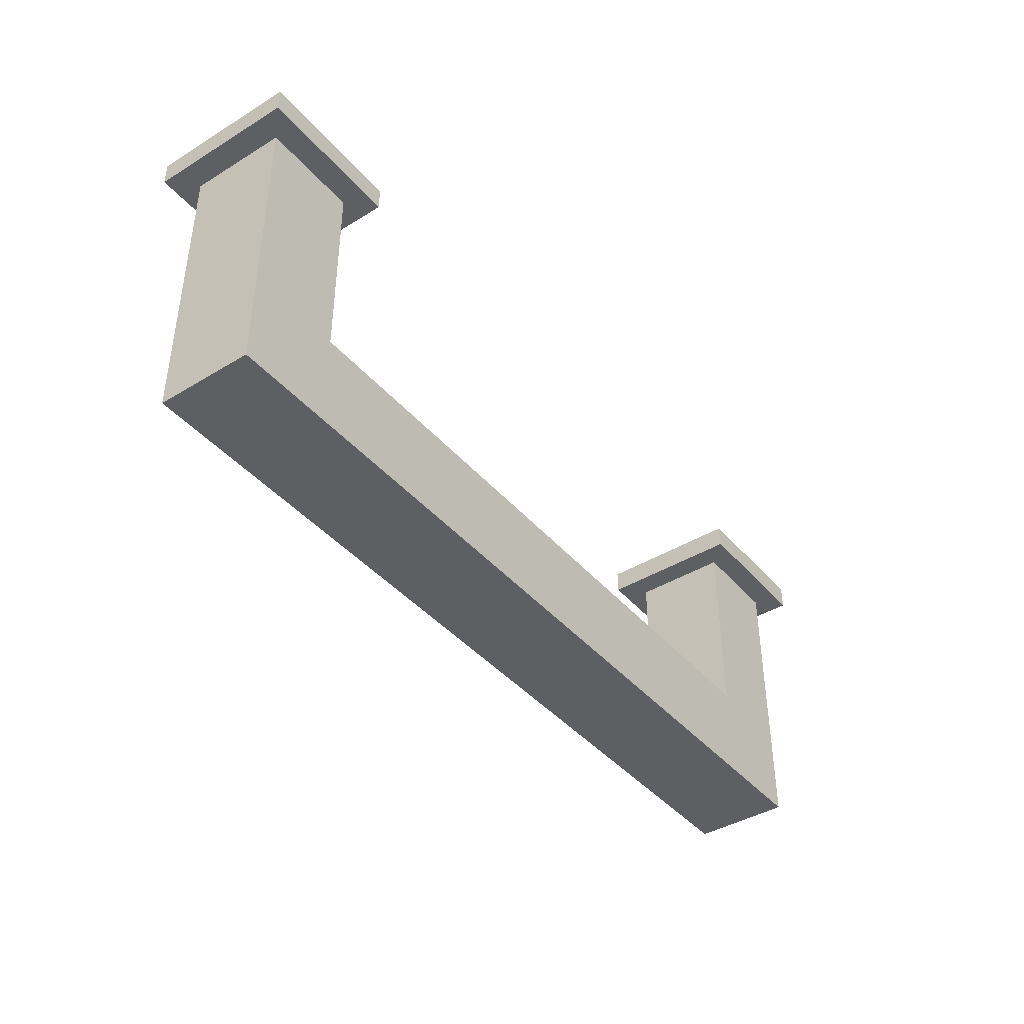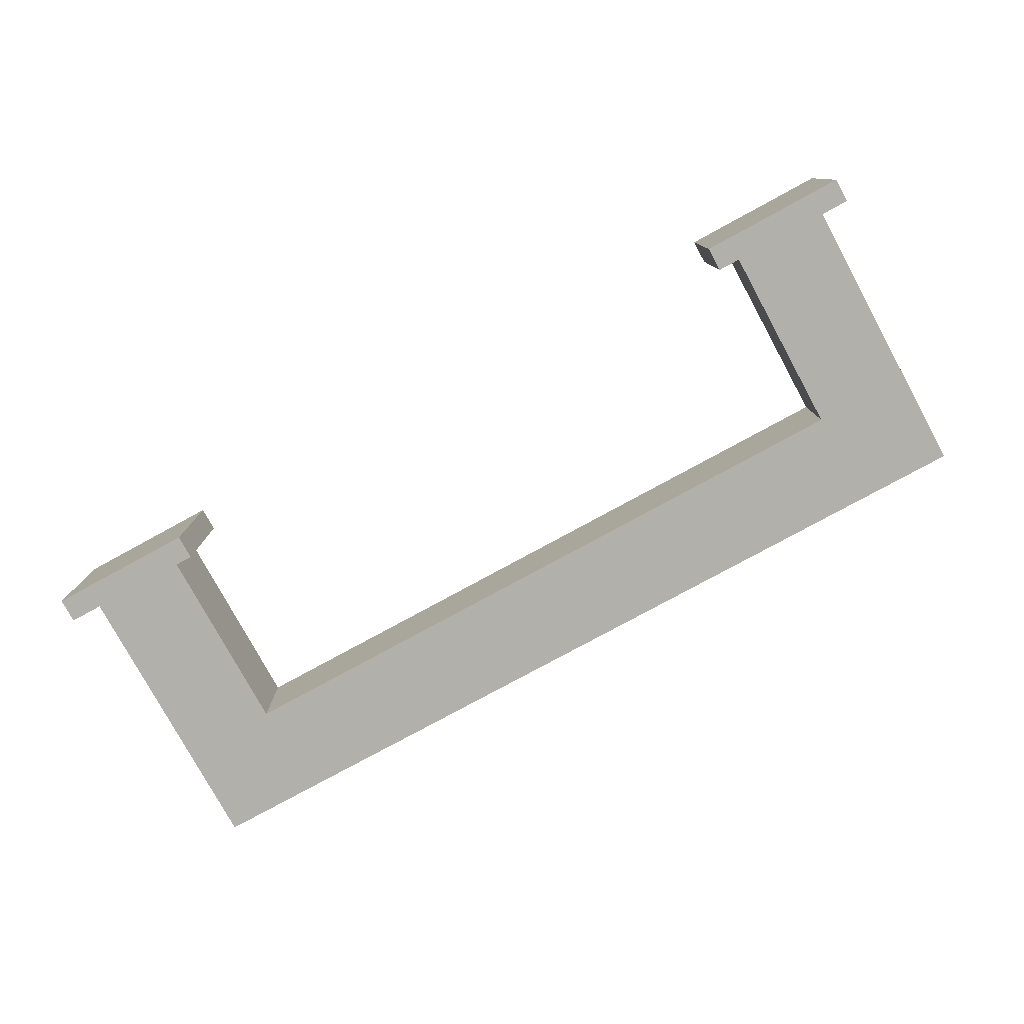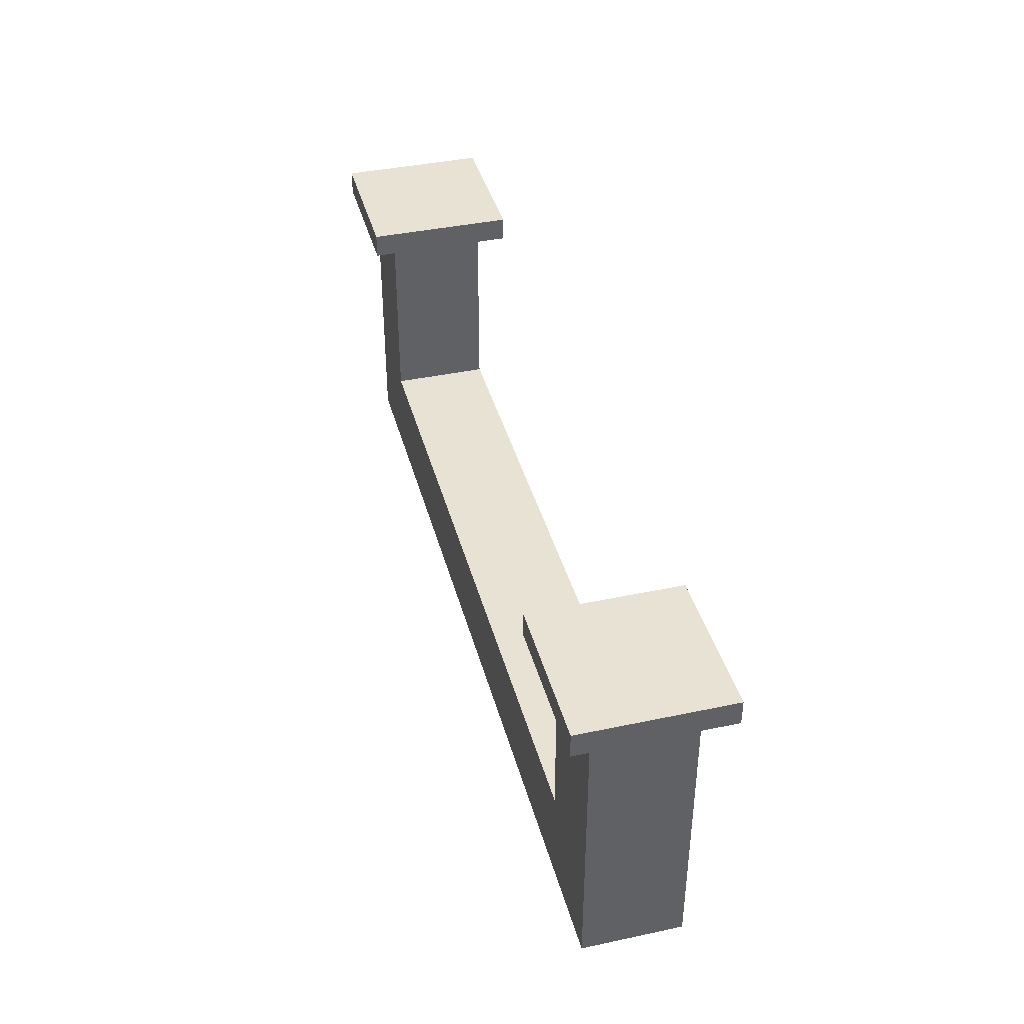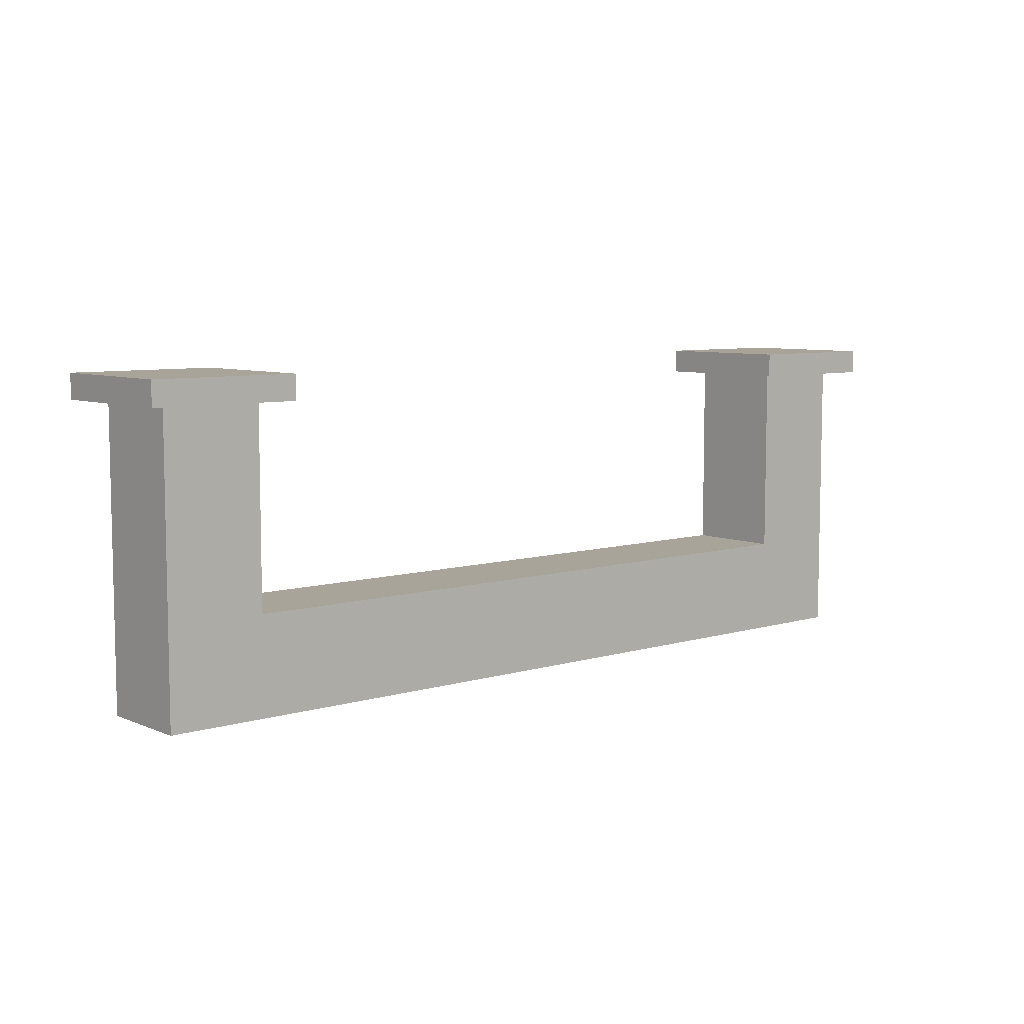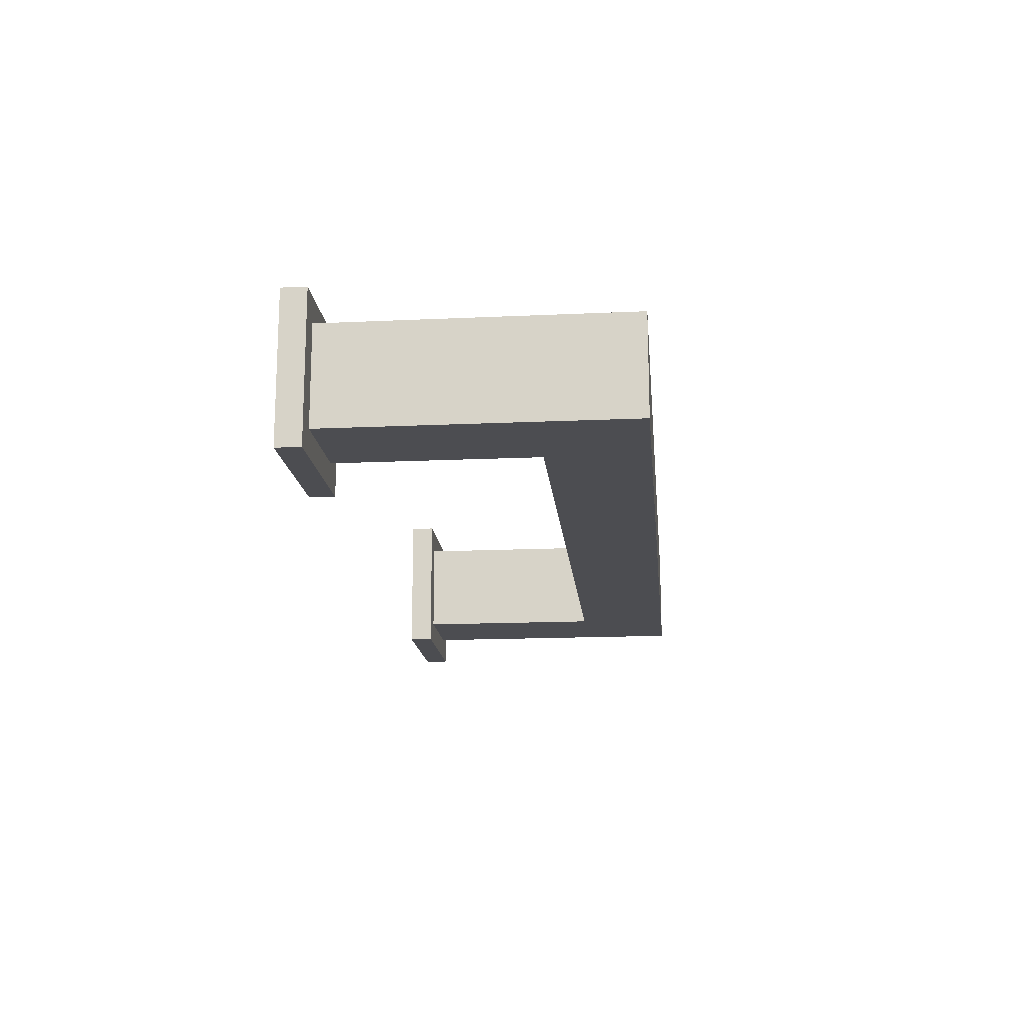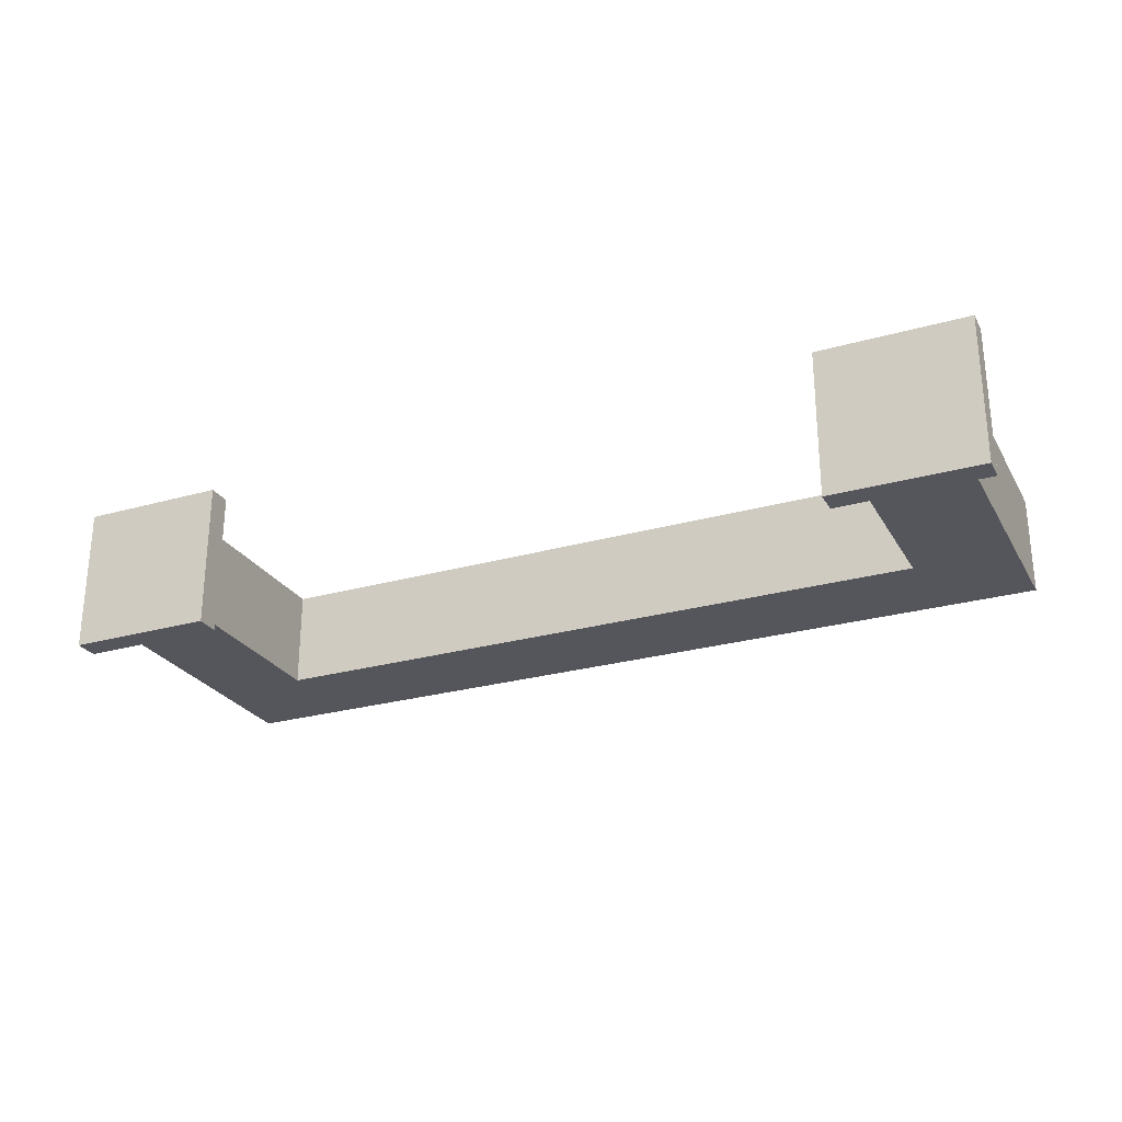
<metadata>
{"format":"obj","ext":"obj","renderer":"f3d","projection":"perspective","resolution":1024,"background":"white","views":[{"elev":-41.1,"azim":-53.5,"up":"+Z"},{"elev":-78.5,"azim":28.6,"up":"+Y"},{"elev":40.0,"azim":-104.7,"up":"+Z"},{"elev":7.3,"azim":-40.5,"up":"+Z"},{"elev":-16.2,"azim":95.4,"up":"+Y"},{"elev":-26.2,"azim":24.1,"up":"+Y"}]}
</metadata>
<code>
o handle
v 1.188 0.125 0.1875
v 1.188 0.125 -0.625
v 1.188 -0.125 0.1875
v 1.188 -0.125 -0.625
v 0.9375 0.125 0.1875
v 0.9375 0.125 -0.625
v 0.9375 -0.125 0.1875
v 0.9375 -0.125 -0.625
v 0.9375 0.125 -0.125
v 0.9375 -0.125 -0.125
v 1.188 -0.125 -0.125
v 1.188 0.125 -0.125
v 0.9375 0.125 -0.375
v 0.9375 -0.125 -0.375
v 1.188 -0.125 -0.375
v 1.188 0.125 -0.375
v -0.8125 -0.125 -0.625
v -0.8125 0.125 -0.375
v -0.8125 -0.125 -0.375
v -0.8125 0.125 -0.625
v -1.062 -0.125 -0.625
v -1.062 0.125 -0.375
v -1.062 -0.125 -0.375
v -1.062 0.125 -0.625
v -1.062 0.125 0.1875
v -1.062 -0.125 0.1875
v -0.8125 -0.125 0.1875
v -0.8125 0.125 0.1875
v -1.062 0.125 -0.125
v -1.062 -0.125 -0.125
v -0.8125 -0.125 -0.125
v -0.8125 0.125 -0.125
v 0.9375 0.125 0.125
v 0.9375 -0.125 0.125
v 1.188 -0.125 0.125
v 1.188 0.125 0.125
v -0.8125 0.125 0.125
v -0.8125 -0.125 0.125
v -1.062 -0.125 0.125
v -1.062 0.125 0.125
v 0.9375 -0.1875 0.1875
v 0.9375 -0.1875 0.125
v 1.188 -0.1875 0.125
v 1.188 -0.1875 0.1875
v -0.8125 0.1875 0.1875
v -1.062 0.1875 0.125
v -0.8125 0.1875 0.125
v -1.062 0.1875 0.1875
v 1.188 0.1875 0.1875
v 1.188 0.1875 0.125
v 0.9375 0.1875 0.125
v 0.9375 0.1875 0.1875
v -1.062 -0.1875 0.1875
v -0.8125 -0.1875 0.125
v -1.062 -0.1875 0.125
v -0.8125 -0.1875 0.1875
v -1.125 -0.1875 0.125
v -1.125 -0.1875 0.1875
v -1.125 -0.125 0.1875
v -1.125 -0.125 0.125
v -1.125 0.1875 0.1875
v -1.125 0.1875 0.125
v -1.125 0.125 0.125
v -1.125 0.125 0.1875
v 0.875 -0.1875 0.125
v 0.875 -0.1875 0.1875
v 0.875 -0.125 0.1875
v 0.875 -0.125 0.125
v 0.875 0.125 0.1875
v 0.875 0.125 0.125
v 0.875 0.1875 0.1875
v 0.875 0.1875 0.125
v -0.75 0.1875 0.125
v -0.75 0.1875 0.1875
v -0.75 0.125 0.1875
v -0.75 0.125 0.125
v -0.75 -0.125 0.1875
v -0.75 -0.125 0.125
v -0.75 -0.1875 0.1875
v -0.75 -0.1875 0.125
v 1.25 0.1875 0.125
v 1.25 0.1875 0.1875
v 1.25 0.125 0.1875
v 1.25 0.125 0.125
v 1.25 -0.125 0.1875
v 1.25 -0.125 0.125
v 1.25 -0.1875 0.1875
v 1.25 -0.1875 0.125
f 2 16 15 4
f 21 23 22 24
f 6 13 16 2
f 4 15 14 8
f 3 1 5 7
f 6 2 4 8
f 10 34 33 9
f 11 35 34 10
f 12 36 35 11
f 9 33 36 12
f 9 13 14 10
f 10 14 15 11
f 11 15 16 12
f 12 16 13 9
f 19 17 8 14
f 18 19 14 13
f 20 18 13 6
f 17 20 6 8
f 23 21 17 19
f 25 26 27 28
f 24 22 18 20
f 21 24 20 17
f 23 30 29 22
f 19 31 30 23
f 18 32 31 19
f 22 29 32 18
f 64 63 60 59
f 53 55 54 56
f 77 78 76 75
f 45 47 46 48
f 69 70 68 67
f 41 42 43 44
f 85 86 84 83
f 49 50 51 52
f 32 37 38 31
f 31 38 39 30
f 30 39 40 29
f 29 40 37 32
f 65 66 67 68
f 43 42 34 35
f 87 88 86 85
f 41 44 3 7
f 73 74 75 76
f 46 47 37 40
f 61 62 63 64
f 45 48 25 28
f 81 82 83 84
f 51 50 36 33
f 71 72 70 69
f 49 52 5 1
f 57 58 59 60
f 54 55 39 38
f 79 80 78 77
f 53 56 27 26
f 58 57 55 53
f 59 58 53 26
f 57 60 39 55
f 62 61 48 46
f 63 62 46 40
f 61 64 25 48
f 60 63 40 39
f 64 59 26 25
f 66 65 42 41
f 67 66 41 7
f 65 68 34 42
f 68 70 33 34
f 69 67 7 5
f 72 71 52 51
f 70 72 51 33
f 71 69 5 52
f 74 73 47 45
f 75 74 45 28
f 73 76 37 47
f 76 78 38 37
f 77 75 28 27
f 80 79 56 54
f 78 80 54 38
f 79 77 27 56
f 82 81 50 49
f 83 82 49 1
f 81 84 36 50
f 84 86 35 36
f 85 83 1 3
f 88 87 44 43
f 86 88 43 35
f 87 85 3 44

</code>
